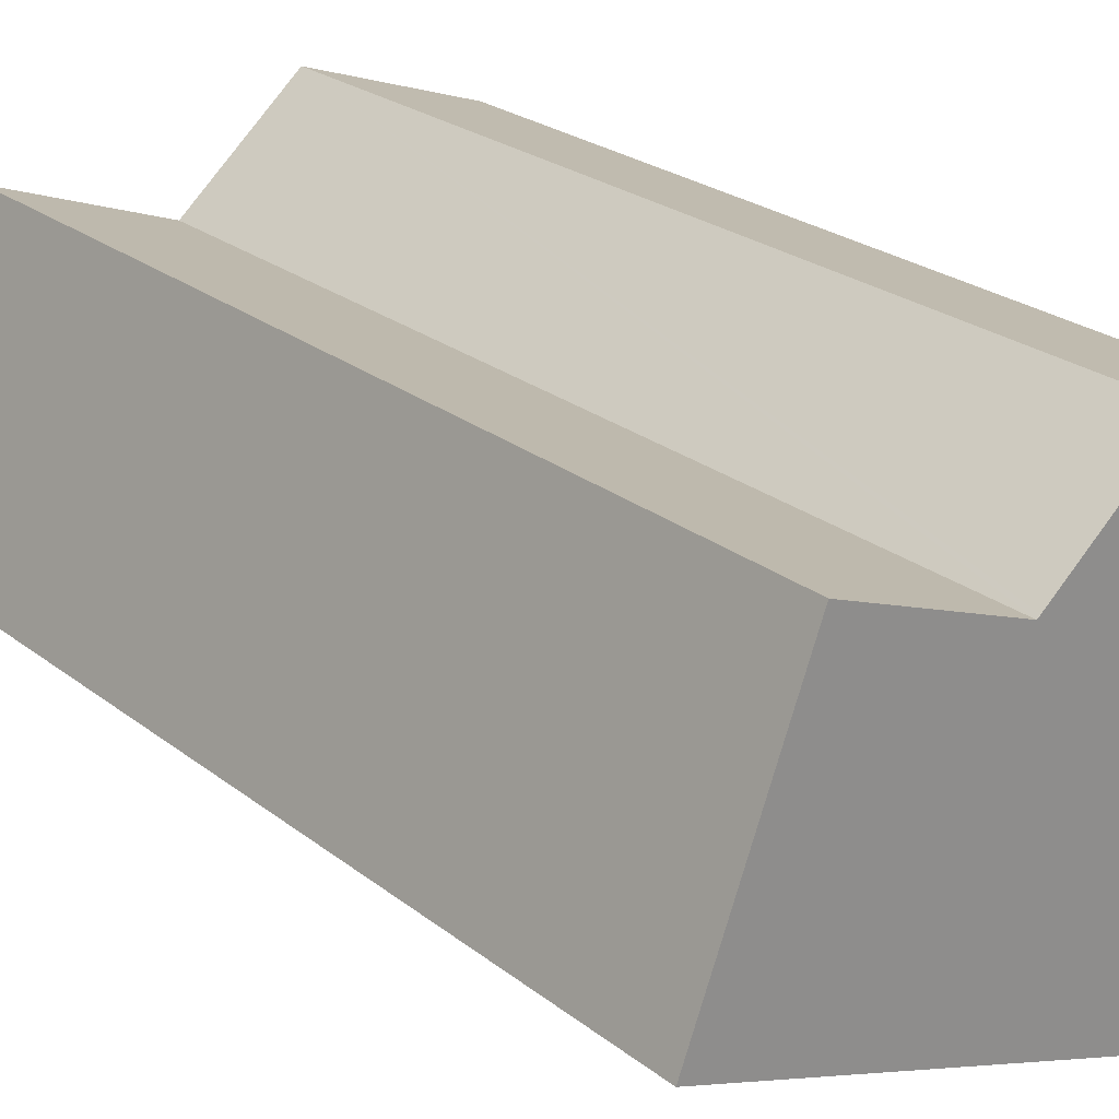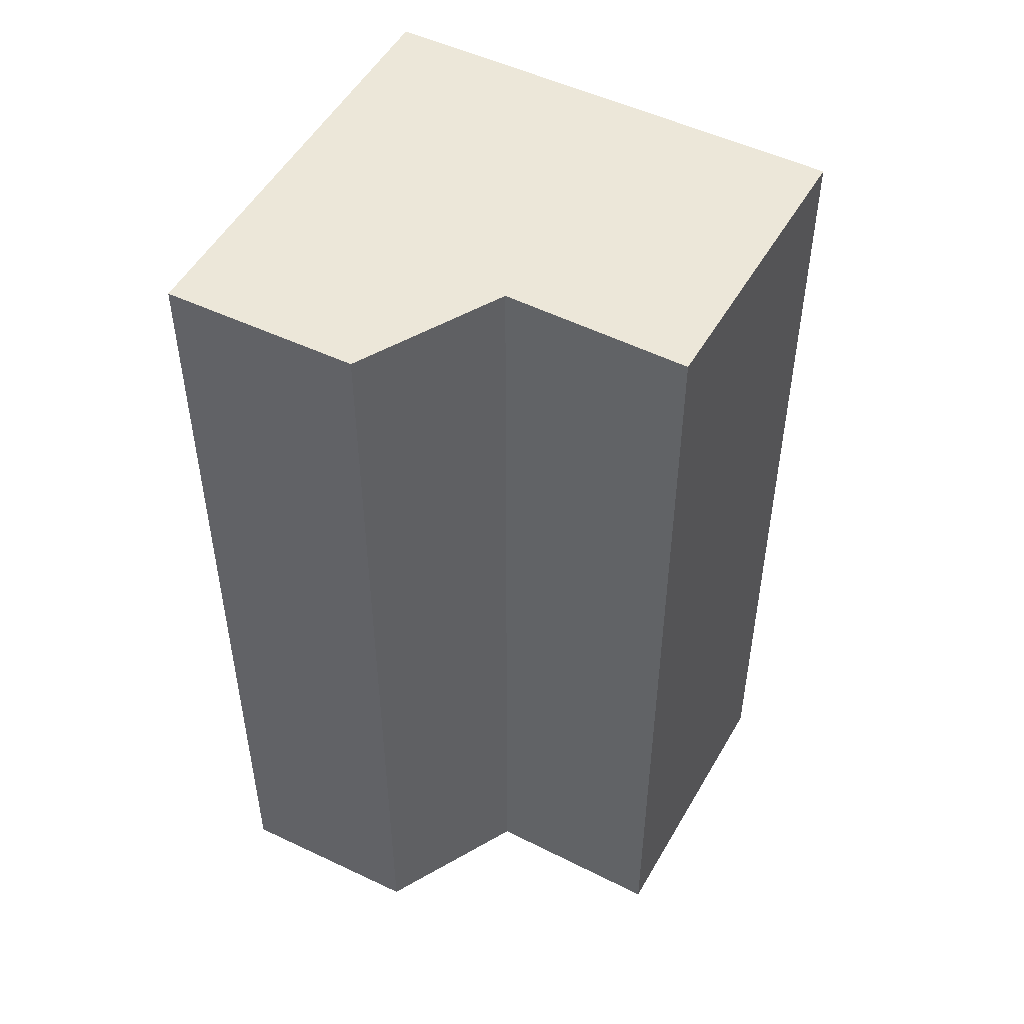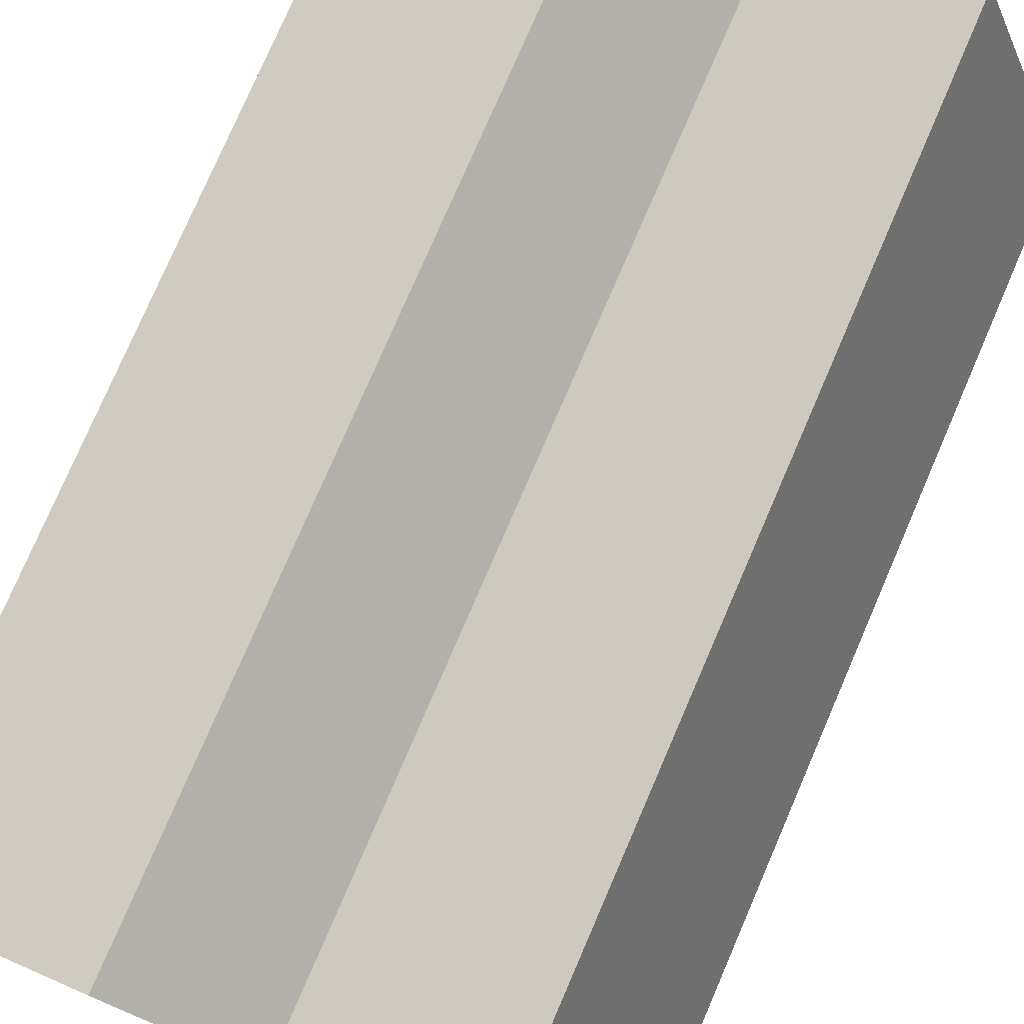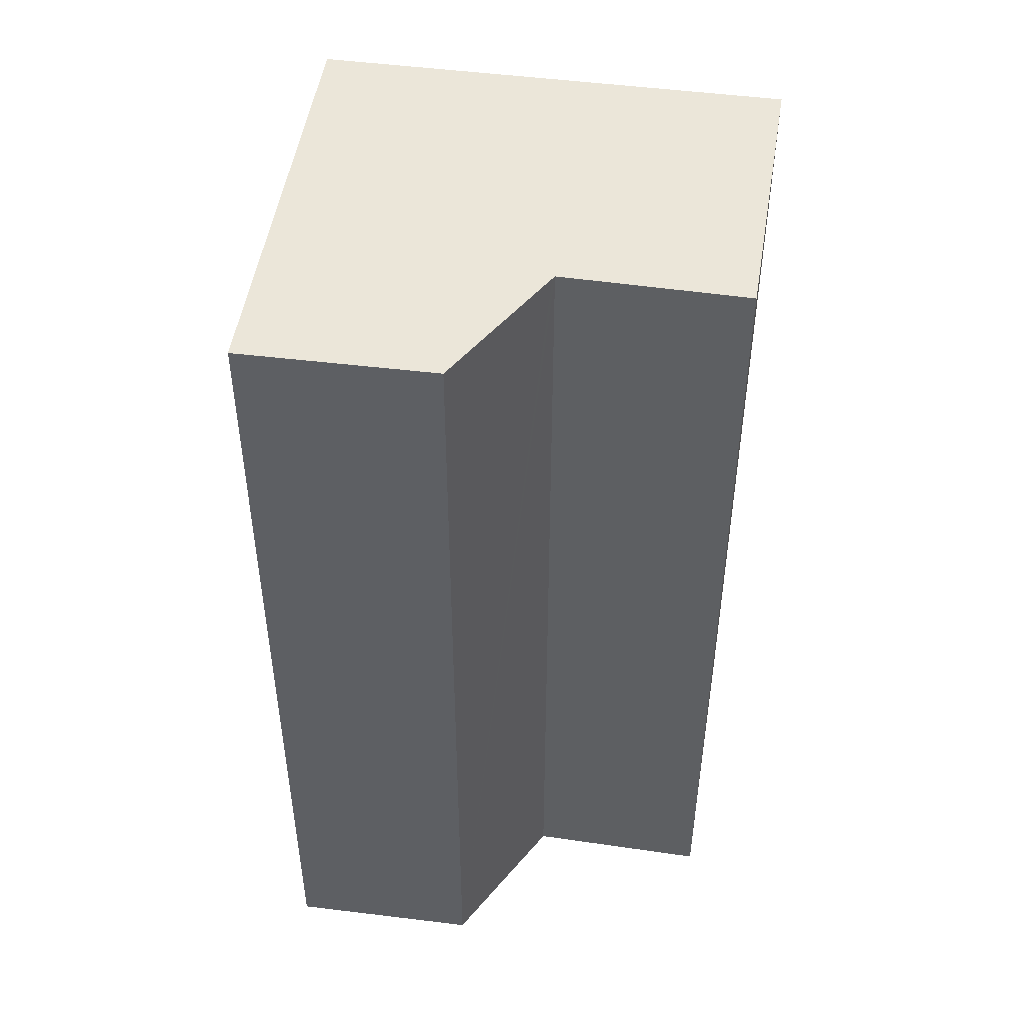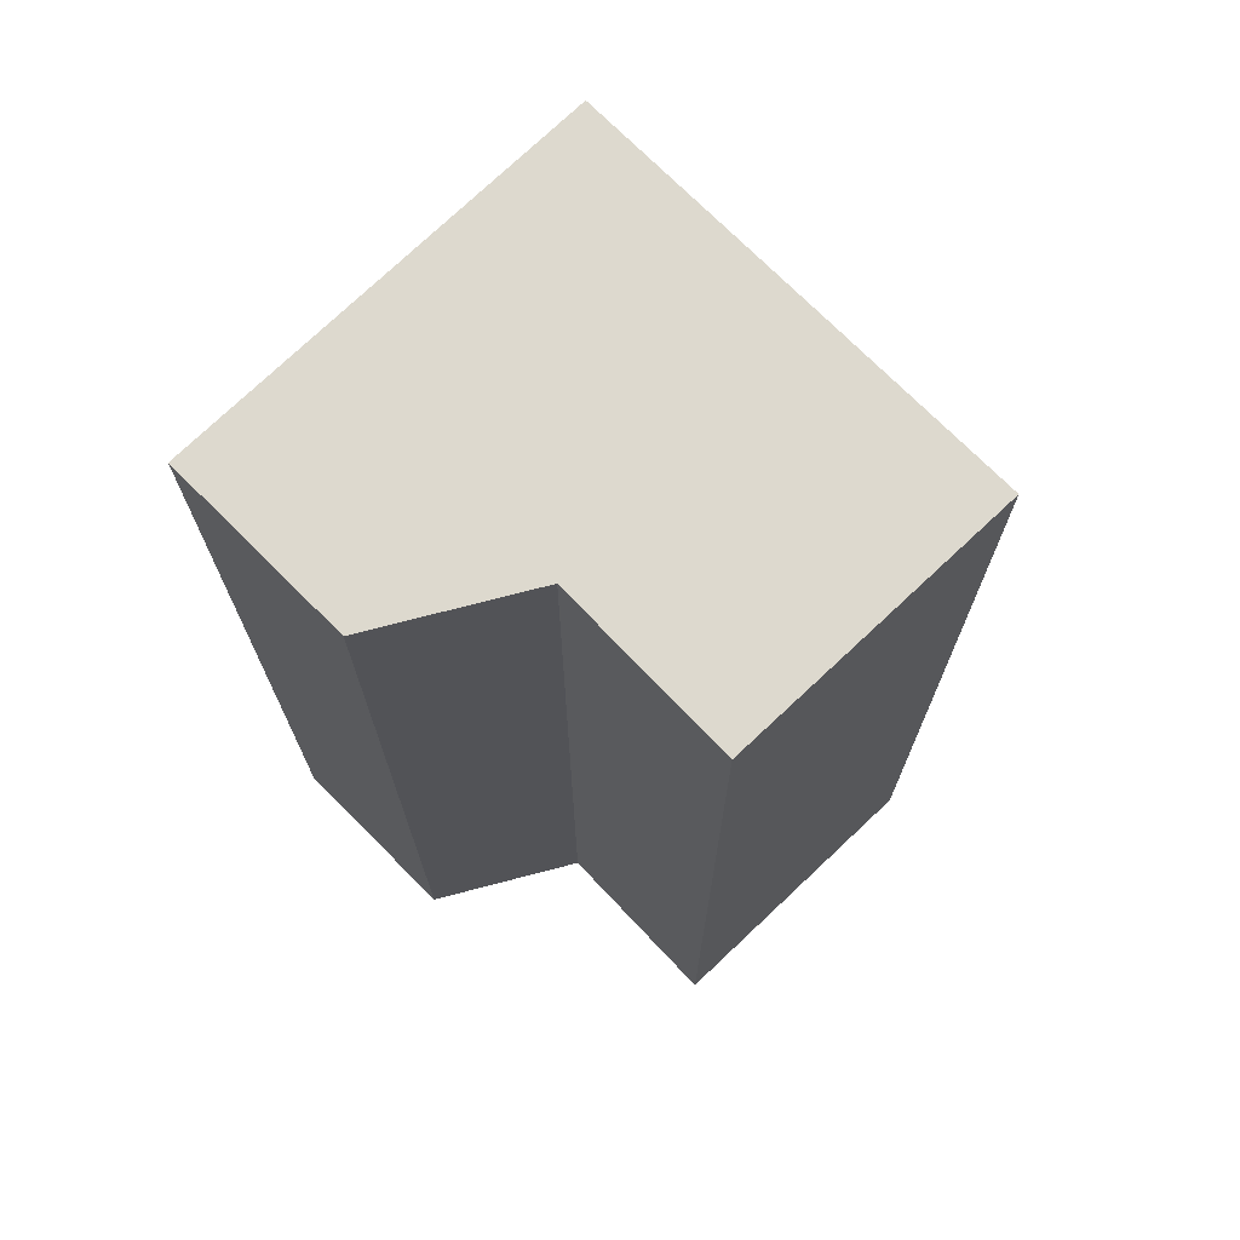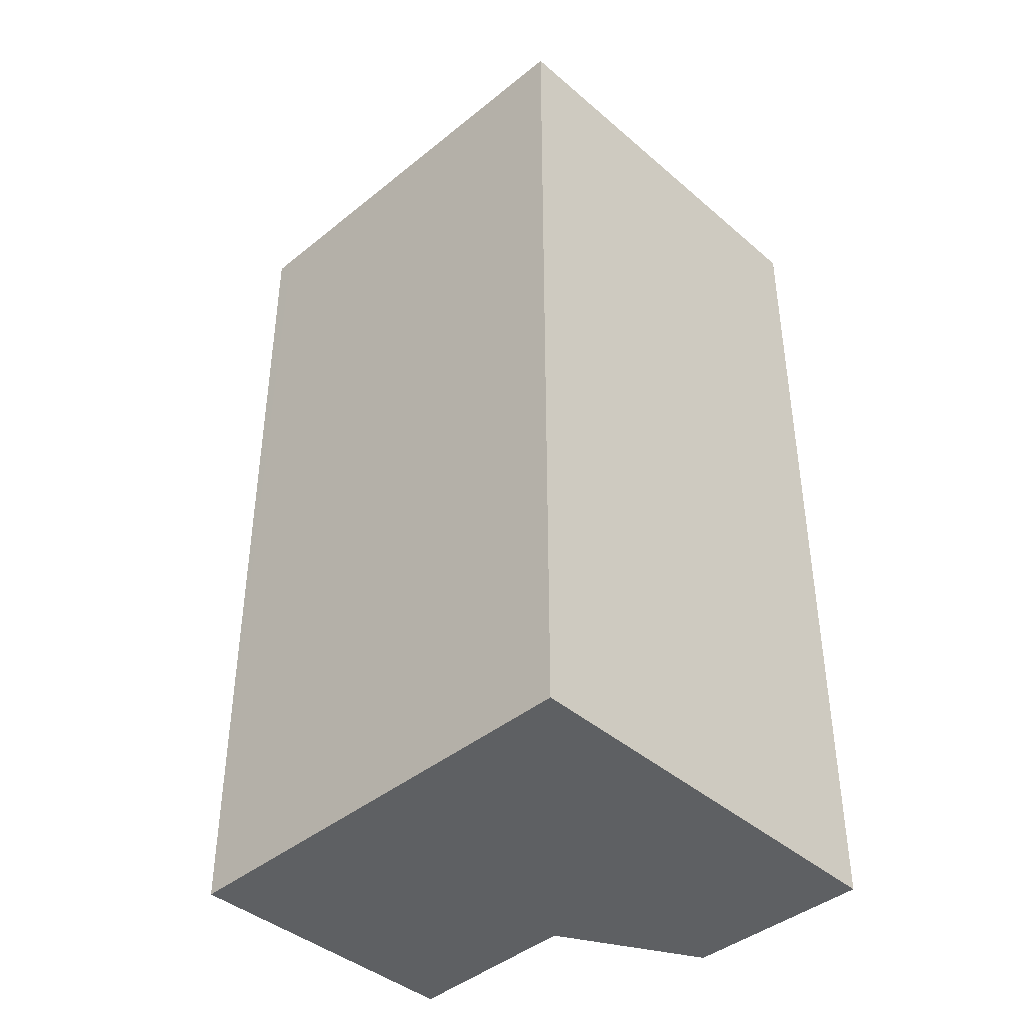
<metadata>
{"format":"obj","ext":"obj","renderer":"f3d","projection":"perspective","resolution":1024,"background":"white","views":[{"elev":24.9,"azim":141.1,"up":"+Z"},{"elev":50.2,"azim":8.1,"up":"+Y"},{"elev":77.9,"azim":23.4,"up":"+Z"},{"elev":48.3,"azim":-11.6,"up":"+Y"},{"elev":71.8,"azim":25.7,"up":"+Y"},{"elev":-42.1,"azim":-155.7,"up":"+Y"}]}
</metadata>
<code>
v  4.946 25.47 1.741
v  1.273 25.47 -3.549
v  0 25.47 1.559e-15
v  4.015 25.47 -11.19
v  8.207 25.47 -1.031
v  11.09 25.47 -8.623
v  8.29 25.47 -1.101
v  8.397 25.47 -1.06
v  12.98 25.47 0.694
v  15.44 25.47 -7.044
v  15.8 25.47 -6.661
v  15.88 25.47 -6.882
v  0 0 0
v  4.946 -1.066e-16 1.741
v  8.29 6.742e-17 -1.101
v  12.98 -4.25e-17 0.694
v  8.397 6.491e-17 -1.06
v  8.207 6.313e-17 -1.031
v  15.88 4.214e-16 -6.882
v  15.8 4.079e-16 -6.661
v  11.09 5.28e-16 -8.623
v  4.015 6.853e-16 -11.19
v  15.44 4.313e-16 -7.044
v  1.273 2.173e-16 -3.549
g defaultobject
f 1 2 3
f 2 1 4
f 4 1 5
f 4 5 6
f 6 5 7
f 6 7 8
f 6 8 9
f 6 9 10
f 10 9 11
f 10 11 12
f 13 1 3
f 1 13 14
f 15 8 7
f 8 15 9
f 9 15 16
f 16 15 17
f 14 5 1
f 5 14 7
f 7 14 15
f 15 14 18
f 16 11 9
f 11 16 12
f 12 16 19
f 19 16 20
f 19 10 12
f 10 19 6
f 6 19 4
f 4 19 21
f 4 21 22
f 21 19 23
f 2 13 3
f 13 2 4
f 13 4 24
f 24 4 22
f 20 23 19
f 23 20 16
f 23 16 21
f 21 16 22
f 22 16 17
f 22 17 15
f 22 15 24
f 24 15 18
f 24 18 14
f 24 14 13

</code>
